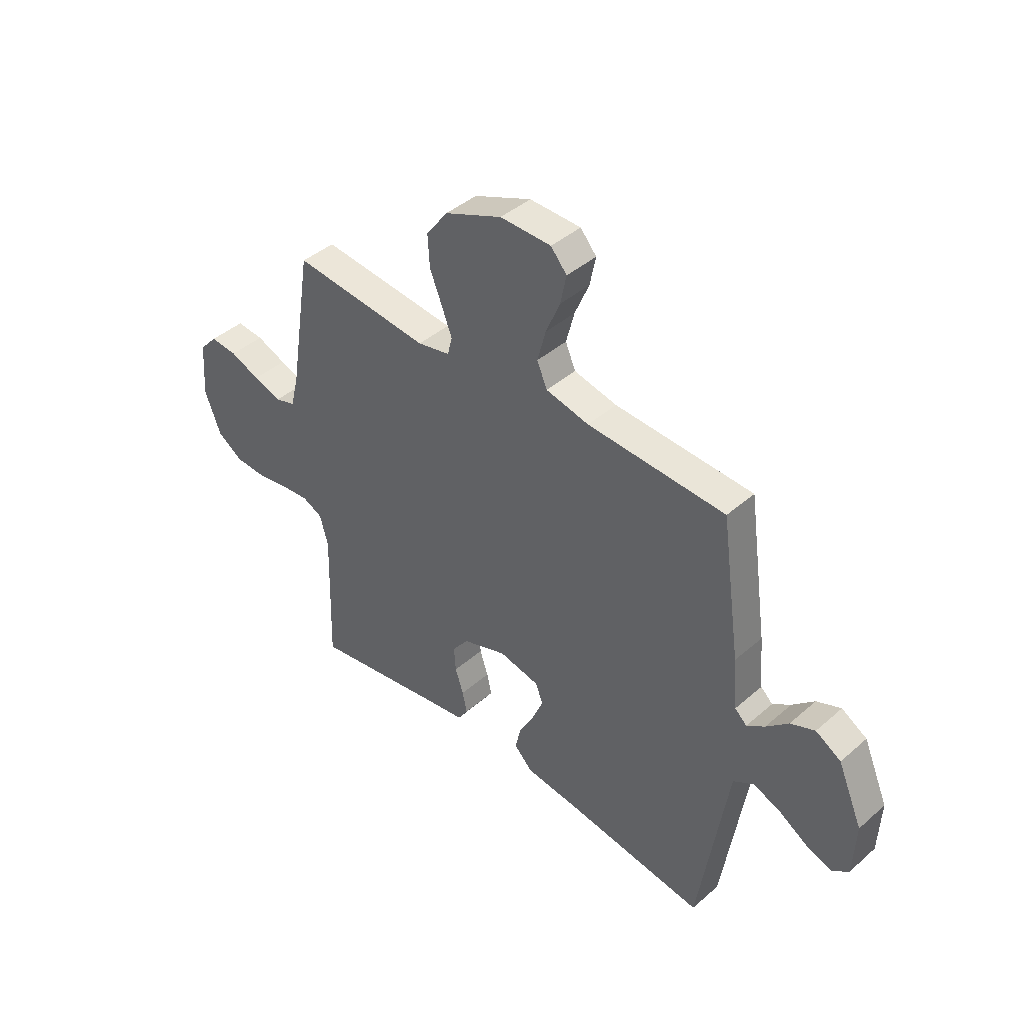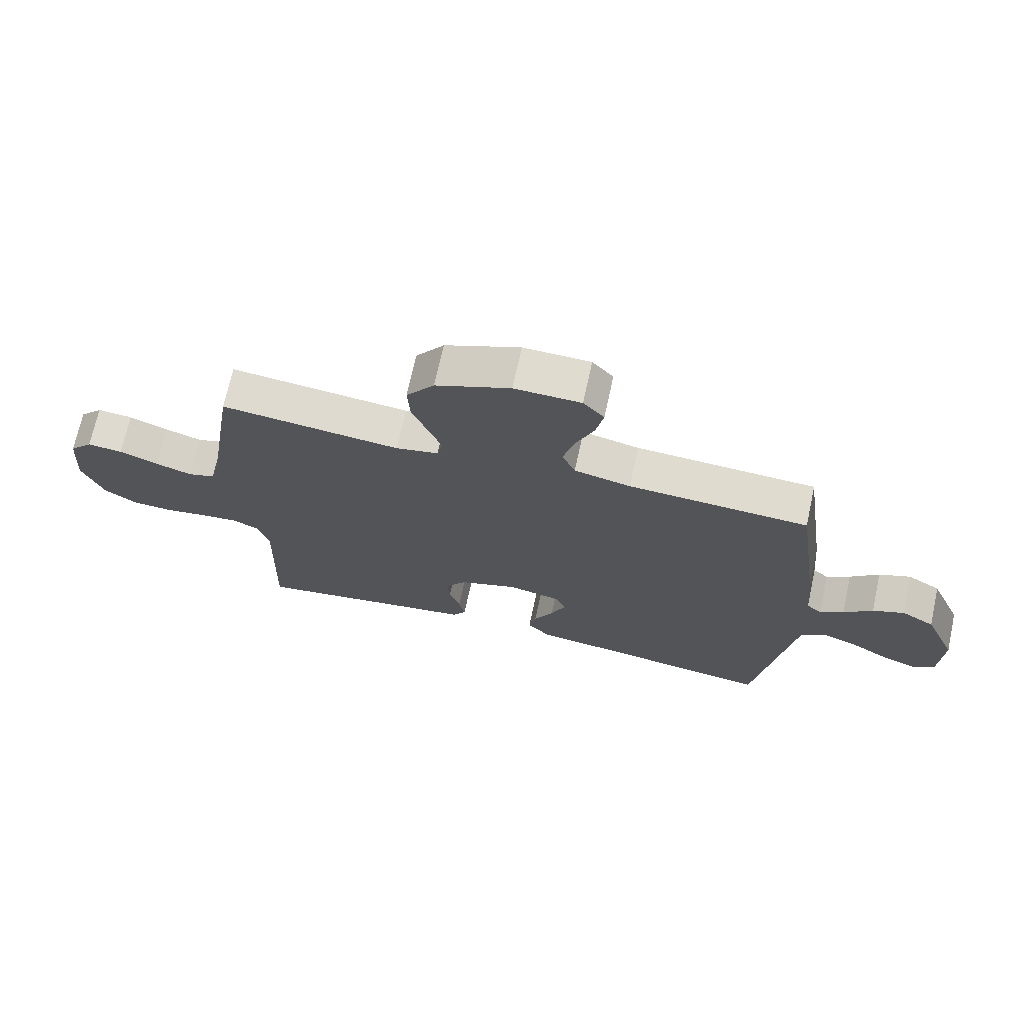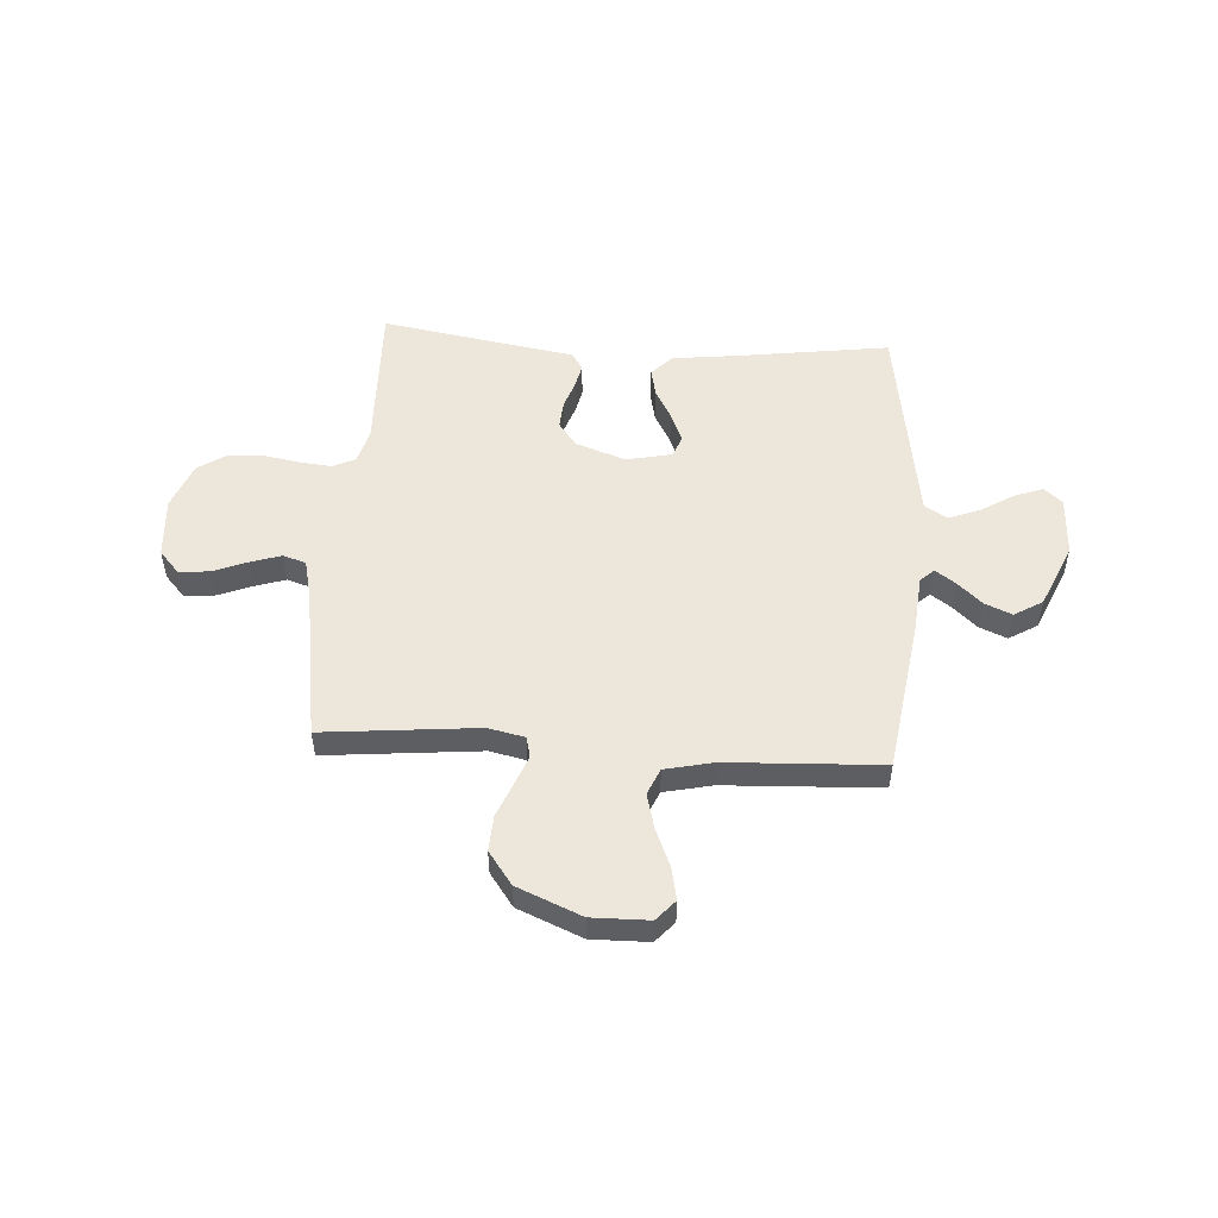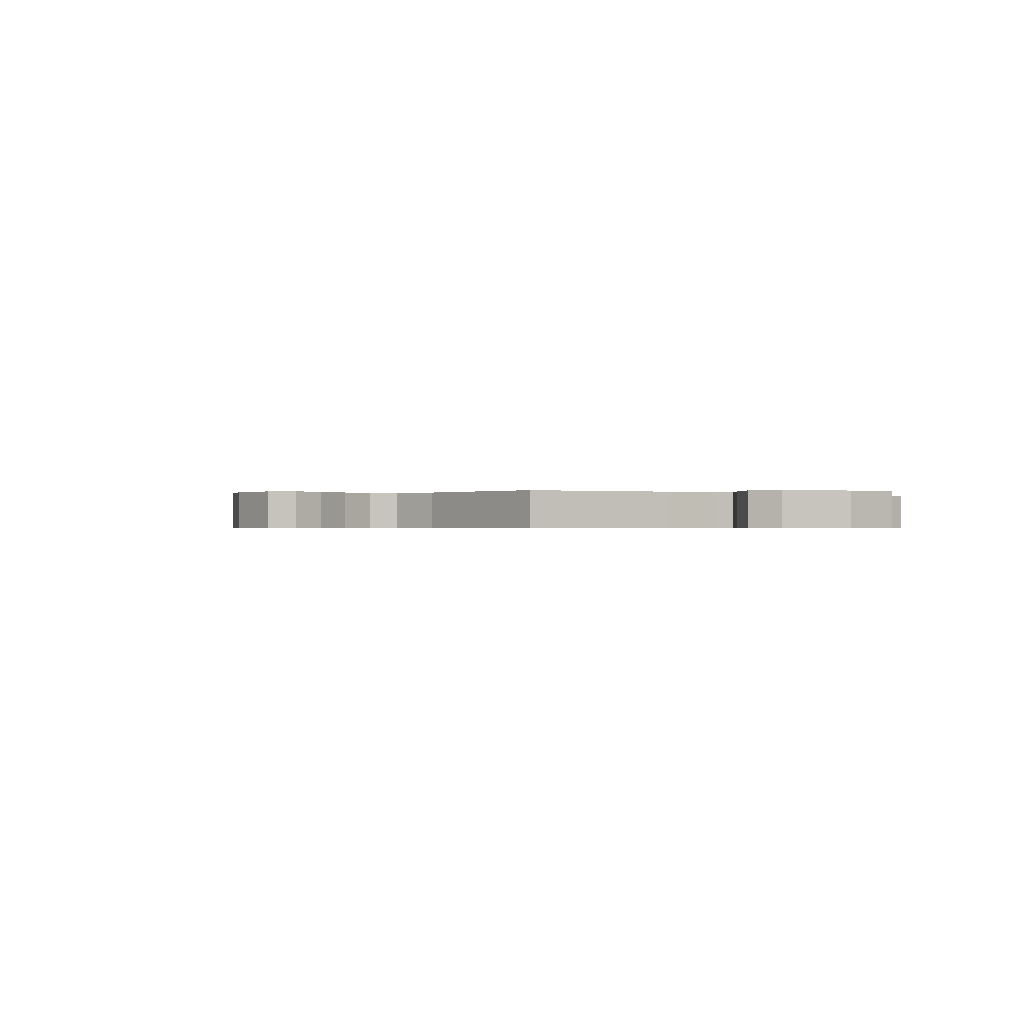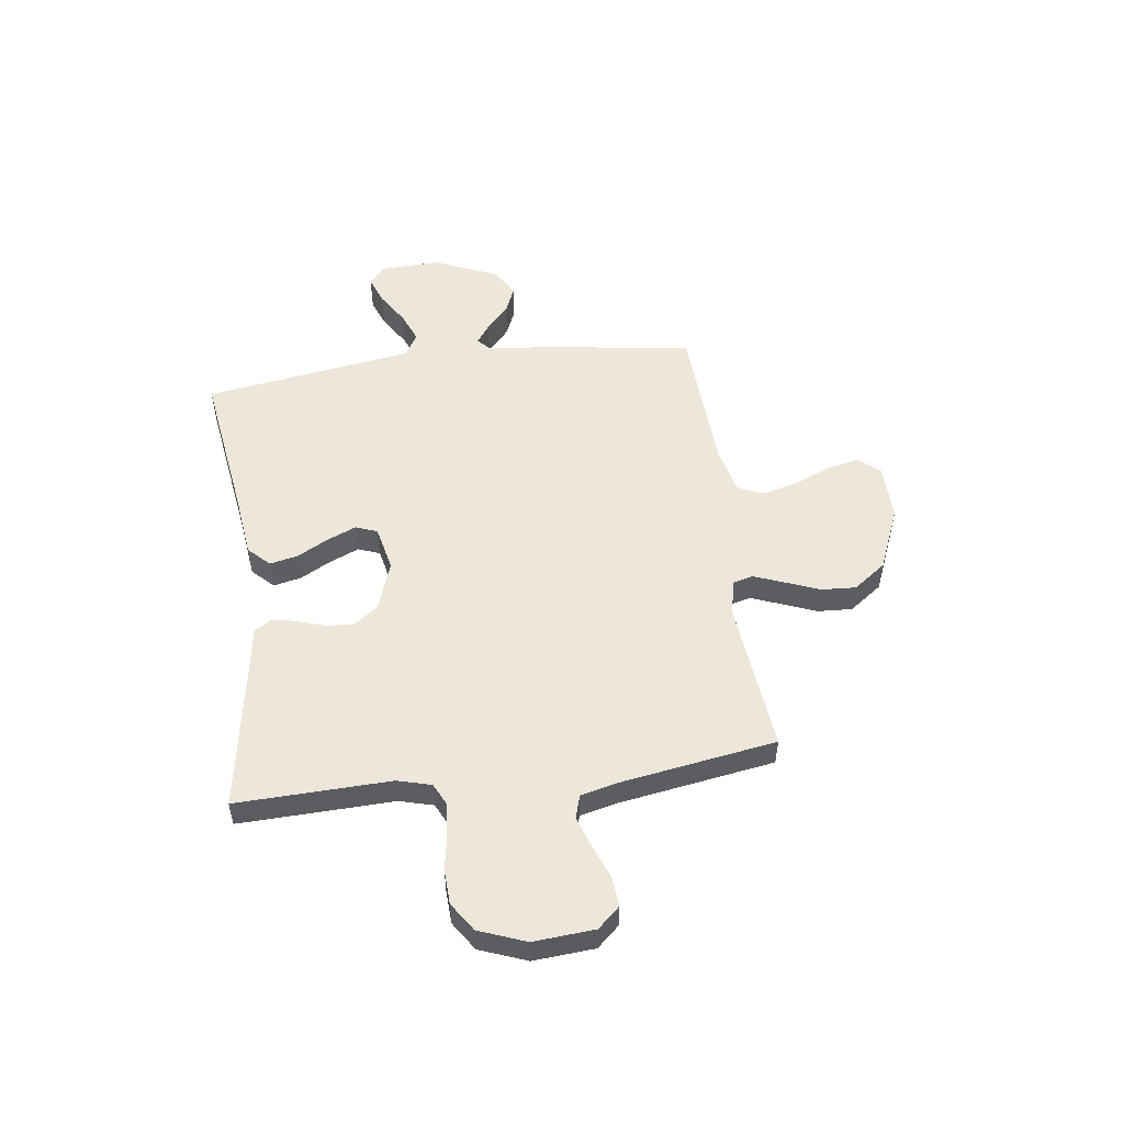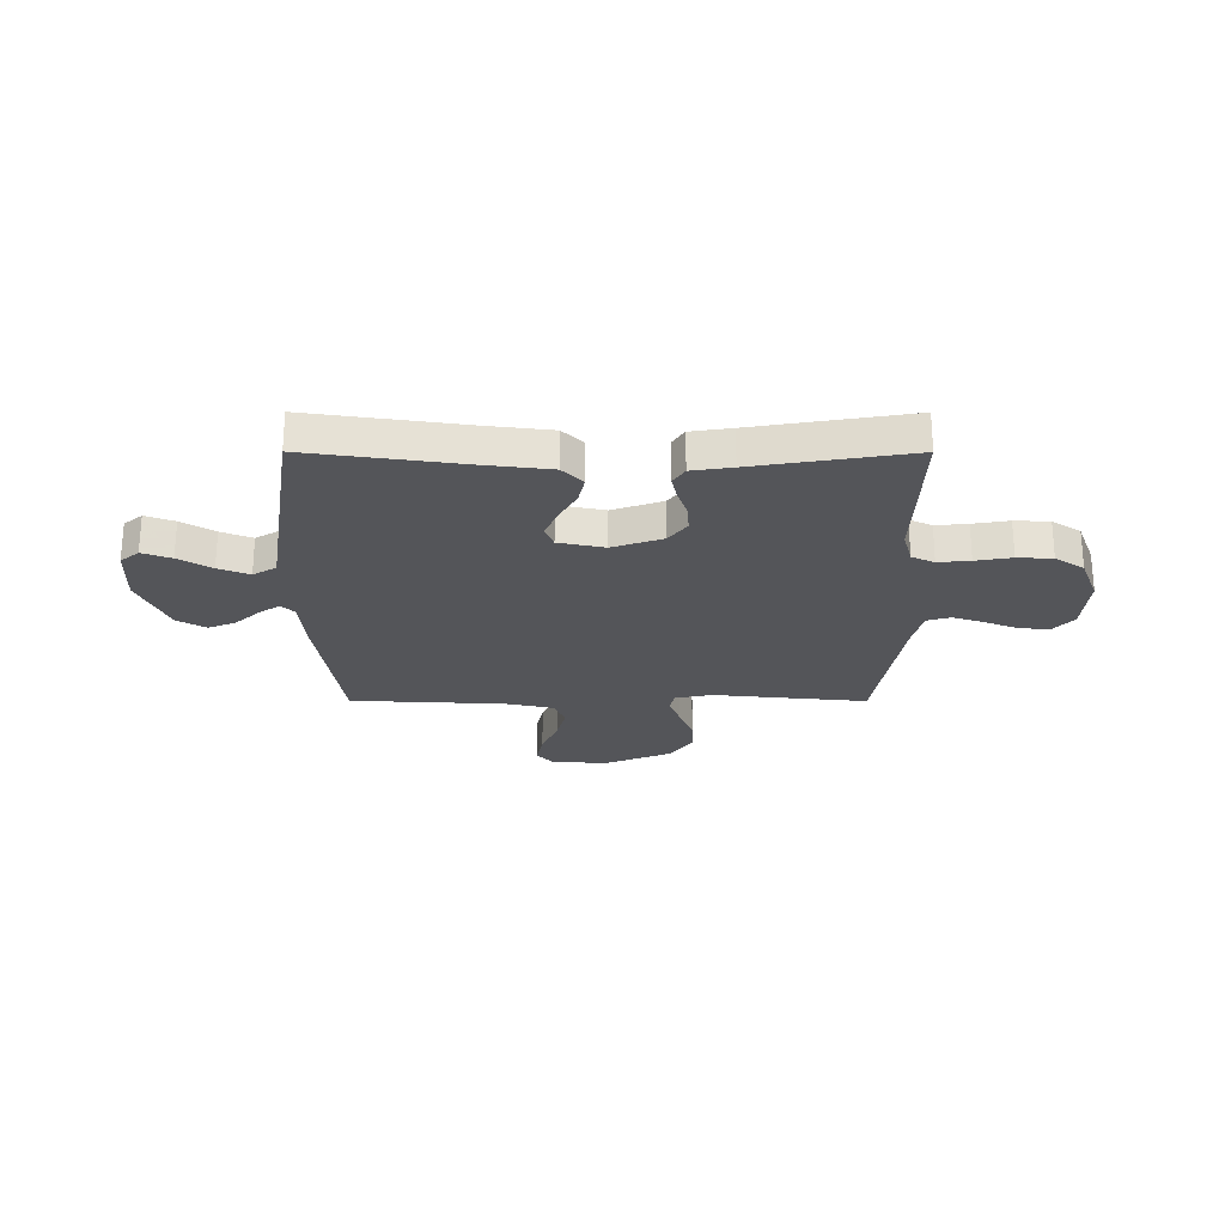
<metadata>
{"format":"obj","ext":"obj","renderer":"f3d","projection":"perspective","resolution":1024,"background":"white","views":[{"elev":42.0,"azim":43.8,"up":"+Z"},{"elev":70.4,"azim":12.3,"up":"+Z"},{"elev":51.7,"azim":3.9,"up":"+Y"},{"elev":-0.5,"azim":53.6,"up":"+Y"},{"elev":52.0,"azim":-97.6,"up":"+Y"},{"elev":-24.7,"azim":179.9,"up":"+Y"}]}
</metadata>
<code>
v 0.5 0.07 0.5
v 0.543 0.07 0.2
v 0.553 0.07 0.089
v 0.579 0.07 0.065
v 0.618 0.07 0.092
v 0.666 0.07 0.136
v 0.719 0.07 0.158
v 0.774 0.07 0.125
v 0.828 0.07 0
v 0.823 0.07 -0.117
v 0.787 0.07 -0.147
v 0.731 0.07 -0.126
v 0.668 0.07 -0.087
v 0.608 0.07 -0.063
v 0.563 0.07 -0.09
v 0.546 0.07 -0.2
v 0.5 0.07 -0.5
v 0.2 0.07 -0.457
v 0.076 0.07 -0.442
v 0.036 0.07 -0.401
v 0.048 0.07 -0.346
v 0.081 0.07 -0.286
v 0.105 0.07 -0.229
v 0.089 0.07 -0.187
v 0 0.07 -0.168
v -0.097 0.07 -0.202
v -0.132 0.07 -0.249
v -0.128 0.07 -0.303
v -0.11 0.07 -0.357
v -0.1 0.07 -0.404
v -0.122 0.07 -0.438
v -0.2 0.07 -0.45
v -0.5 0.07 -0.5
v -0.491 0.07 -0.2
v -0.509 0.07 -0.134
v -0.553 0.07 -0.113
v -0.615 0.07 -0.119
v -0.685 0.07 -0.131
v -0.753 0.07 -0.128
v -0.809 0.07 -0.091
v -0.844 0.07 0
v -0.835 0.07 0.119
v -0.796 0.07 0.162
v -0.737 0.07 0.157
v -0.672 0.07 0.131
v -0.611 0.07 0.111
v -0.566 0.07 0.125
v -0.548 0.07 0.2
v -0.5 0.07 0.5
v -0.2 0.07 0.47
v -0.129 0.07 0.485
v -0.119 0.07 0.525
v -0.141 0.07 0.582
v -0.168 0.07 0.649
v -0.172 0.07 0.718
v -0.125 0.07 0.782
v 0 0.07 0.834
v 0.111 0.07 0.832
v 0.146 0.07 0.792
v 0.133 0.07 0.729
v 0.102 0.07 0.656
v 0.084 0.07 0.587
v 0.106 0.07 0.536
v 0.2 0.07 0.515
v 0.5 0 0.5
v 0.543 0 0.2
v 0.553 0 0.089
v 0.579 0 0.065
v 0.618 0 0.092
v 0.666 0 0.136
v 0.719 0 0.158
v 0.774 0 0.125
v 0.828 0 0
v 0.823 0 -0.117
v 0.787 0 -0.147
v 0.731 0 -0.126
v 0.668 0 -0.087
v 0.608 0 -0.063
v 0.563 0 -0.09
v 0.546 0 -0.2
v 0.5 0 -0.5
v 0.2 0 -0.457
v 0.076 0 -0.442
v 0.036 0 -0.401
v 0.048 0 -0.346
v 0.081 0 -0.286
v 0.105 0 -0.229
v 0.089 0 -0.187
v 0 0 -0.168
v -0.097 0 -0.202
v -0.132 0 -0.249
v -0.128 0 -0.303
v -0.11 0 -0.357
v -0.1 0 -0.404
v -0.122 0 -0.438
v -0.2 0 -0.45
v -0.5 0 -0.5
v -0.491 0 -0.2
v -0.509 0 -0.134
v -0.553 0 -0.113
v -0.615 0 -0.119
v -0.685 0 -0.131
v -0.753 0 -0.128
v -0.809 0 -0.091
v -0.844 0 0
v -0.835 0 0.119
v -0.796 0 0.162
v -0.737 0 0.157
v -0.672 0 0.131
v -0.611 0 0.111
v -0.566 0 0.125
v -0.548 0 0.2
v -0.5 0 0.5
v -0.2 0 0.47
v -0.129 0 0.485
v -0.119 0 0.525
v -0.141 0 0.582
v -0.168 0 0.649
v -0.172 0 0.718
v -0.125 0 0.782
v 0 0 0.834
v 0.111 0 0.832
v 0.146 0 0.792
v 0.133 0 0.729
v 0.102 0 0.656
v 0.084 0 0.587
v 0.106 0 0.536
v 0.2 0 0.515
f 59 60 61
f 58 59 61
f 57 58 61
f 56 57 61
f 55 56 61
f 54 55 61
f 53 54 61
f 52 53 61 62
f 51 52 62 63
f 48 49 50
f 47 48 50 51
f 43 44 45
f 42 43 45
f 41 42 45
f 40 41 45
f 39 40 45
f 38 39 45
f 37 38 45
f 36 37 45 46
f 35 36 46 47
f 32 33 34
f 34 35 47
f 32 34 47
f 31 32 47
f 30 31 47
f 29 30 47
f 28 29 47
f 20 21 22
f 19 20 22
f 18 19 22
f 18 22 23
f 17 18 23
f 16 17 23
f 15 16 23 24
f 11 12 13
f 10 11 13
f 9 10 13
f 8 9 13
f 7 8 13
f 6 7 13
f 5 6 13
f 4 5 13 14
f 15 24 25
f 14 15 25
f 4 14 25
f 3 4 25
f 47 51 63 64
f 3 25 26
f 2 3 26
f 1 2 26
f 64 1 26
f 47 64 26
f 27 28 47
f 26 27 47
f 125 124 123
f 125 123 122
f 125 122 121
f 125 121 120
f 125 120 119
f 125 119 118
f 125 118 117
f 126 125 117 116
f 127 126 116 115
f 114 113 112
f 115 114 112 111
f 109 108 107
f 109 107 106
f 109 106 105
f 109 105 104
f 109 104 103
f 109 103 102
f 109 102 101
f 110 109 101 100
f 111 110 100 99
f 98 97 96
f 111 99 98
f 111 98 96
f 111 96 95
f 111 95 94
f 111 94 93
f 111 93 92
f 86 85 84
f 86 84 83
f 86 83 82
f 87 86 82
f 87 82 81
f 87 81 80
f 88 87 80 79
f 77 76 75
f 77 75 74
f 77 74 73
f 77 73 72
f 77 72 71
f 77 71 70
f 77 70 69
f 78 77 69 68
f 89 88 79
f 89 79 78
f 89 78 68
f 89 68 67
f 128 127 115 111
f 90 89 67
f 90 67 66
f 90 66 65
f 90 65 128
f 90 128 111
f 111 92 91
f 111 91 90
f 1 65 66 2
f 2 66 67 3
f 3 67 68 4
f 4 68 69 5
f 5 69 70 6
f 6 70 71 7
f 7 71 72 8
f 8 72 73 9
f 9 73 74 10
f 10 74 75 11
f 11 75 76 12
f 12 76 77 13
f 13 77 78 14
f 14 78 79 15
f 15 79 80 16
f 16 80 81 17
f 17 81 82 18
f 18 82 83 19
f 19 83 84 20
f 20 84 85 21
f 21 85 86 22
f 22 86 87 23
f 23 87 88 24
f 24 88 89 25
f 25 89 90 26
f 26 90 91 27
f 27 91 92 28
f 28 92 93 29
f 29 93 94 30
f 30 94 95 31
f 31 95 96 32
f 32 96 97 33
f 33 97 98 34
f 34 98 99 35
f 35 99 100 36
f 36 100 101 37
f 37 101 102 38
f 38 102 103 39
f 39 103 104 40
f 40 104 105 41
f 41 105 106 42
f 42 106 107 43
f 43 107 108 44
f 44 108 109 45
f 45 109 110 46
f 46 110 111 47
f 47 111 112 48
f 48 112 113 49
f 49 113 114 50
f 50 114 115 51
f 51 115 116 52
f 52 116 117 53
f 53 117 118 54
f 54 118 119 55
f 55 119 120 56
f 56 120 121 57
f 57 121 122 58
f 58 122 123 59
f 59 123 124 60
f 60 124 125 61
f 61 125 126 62
f 62 126 127 63
f 63 127 128 64
f 64 128 65 1

</code>
